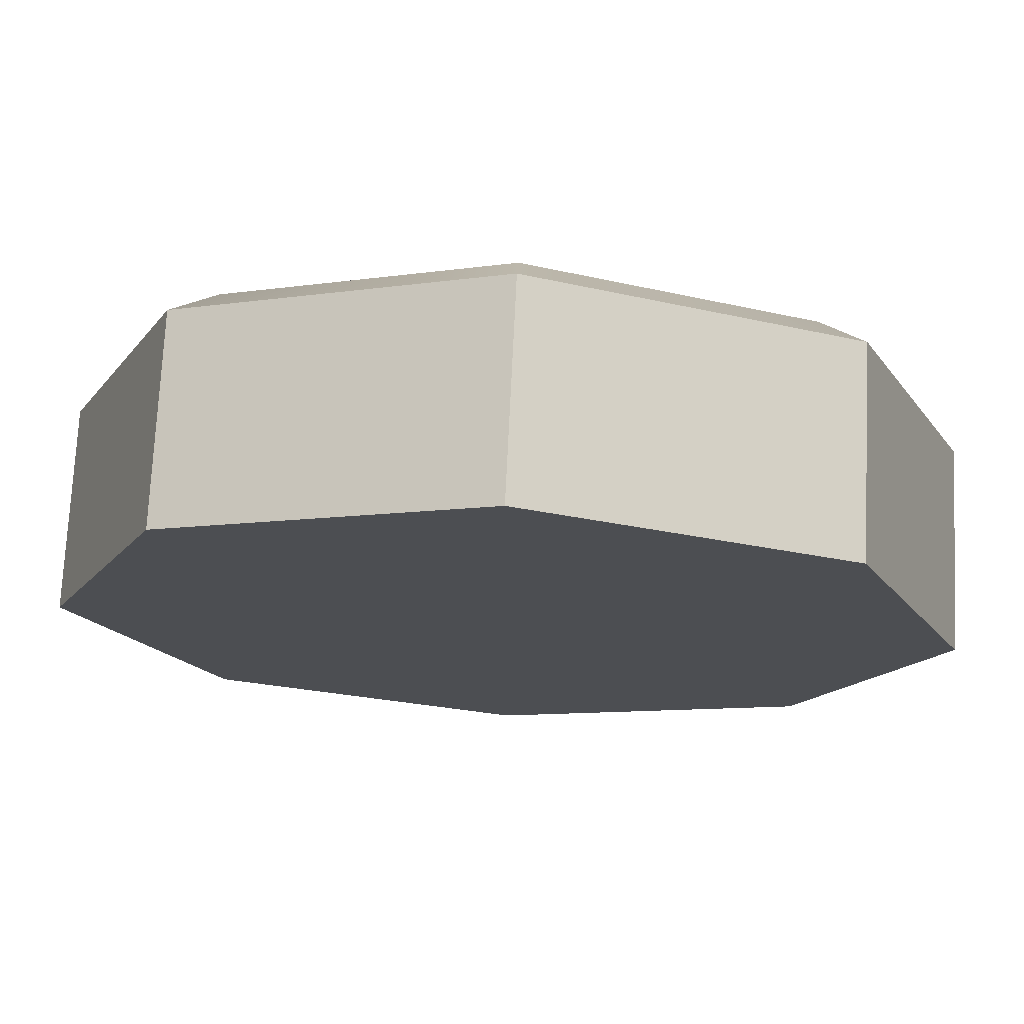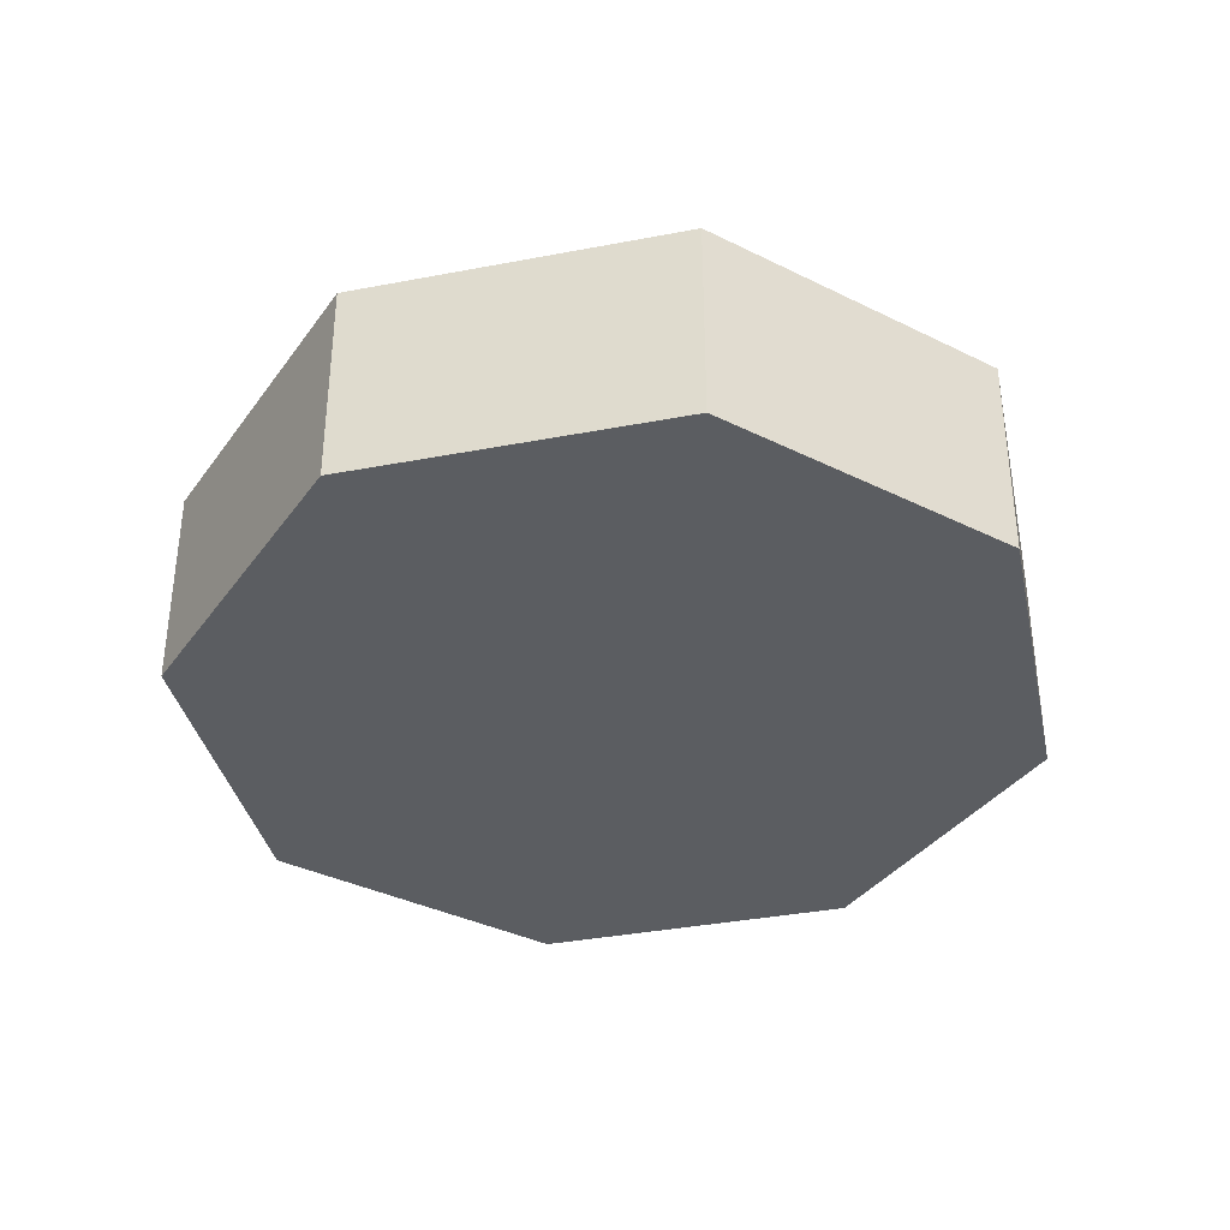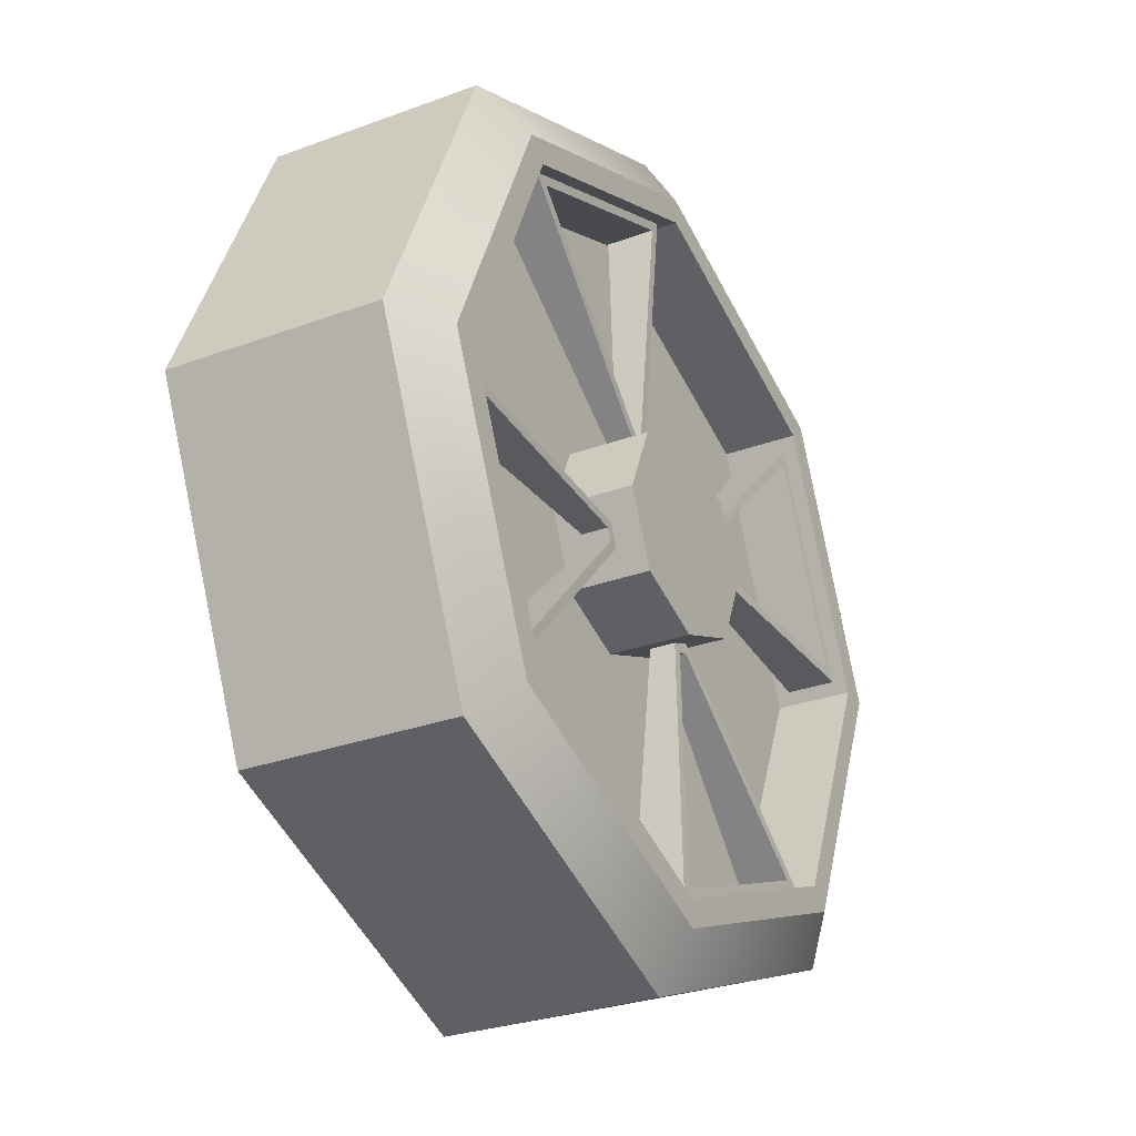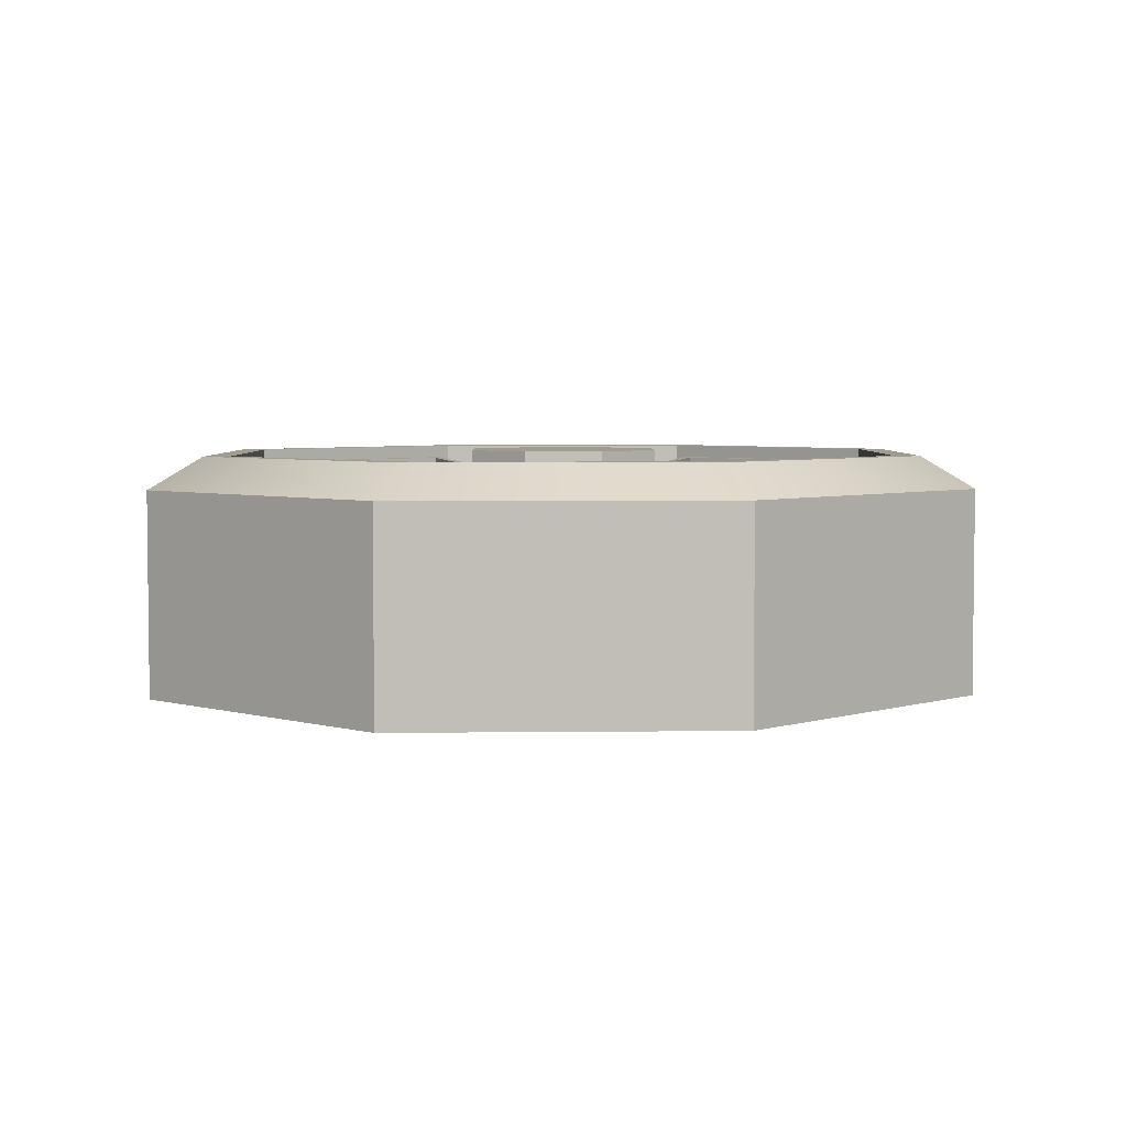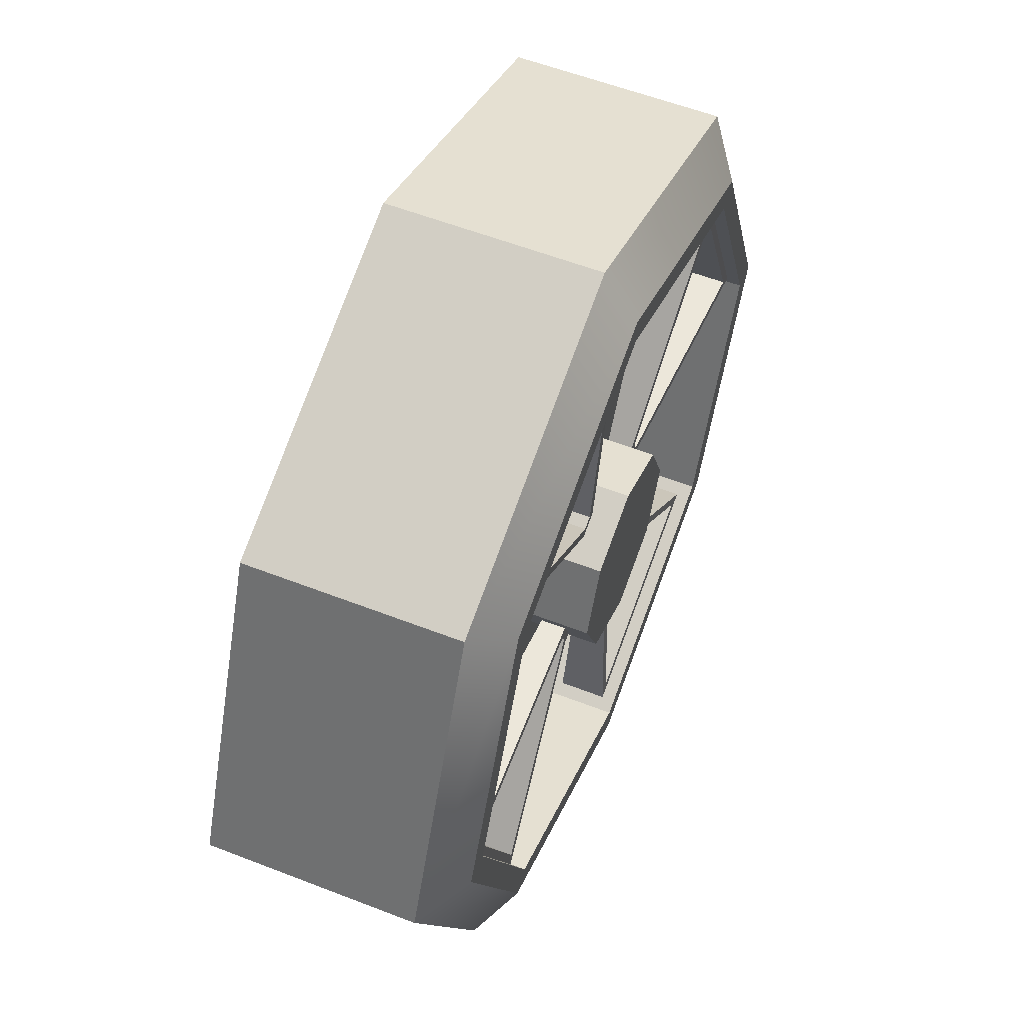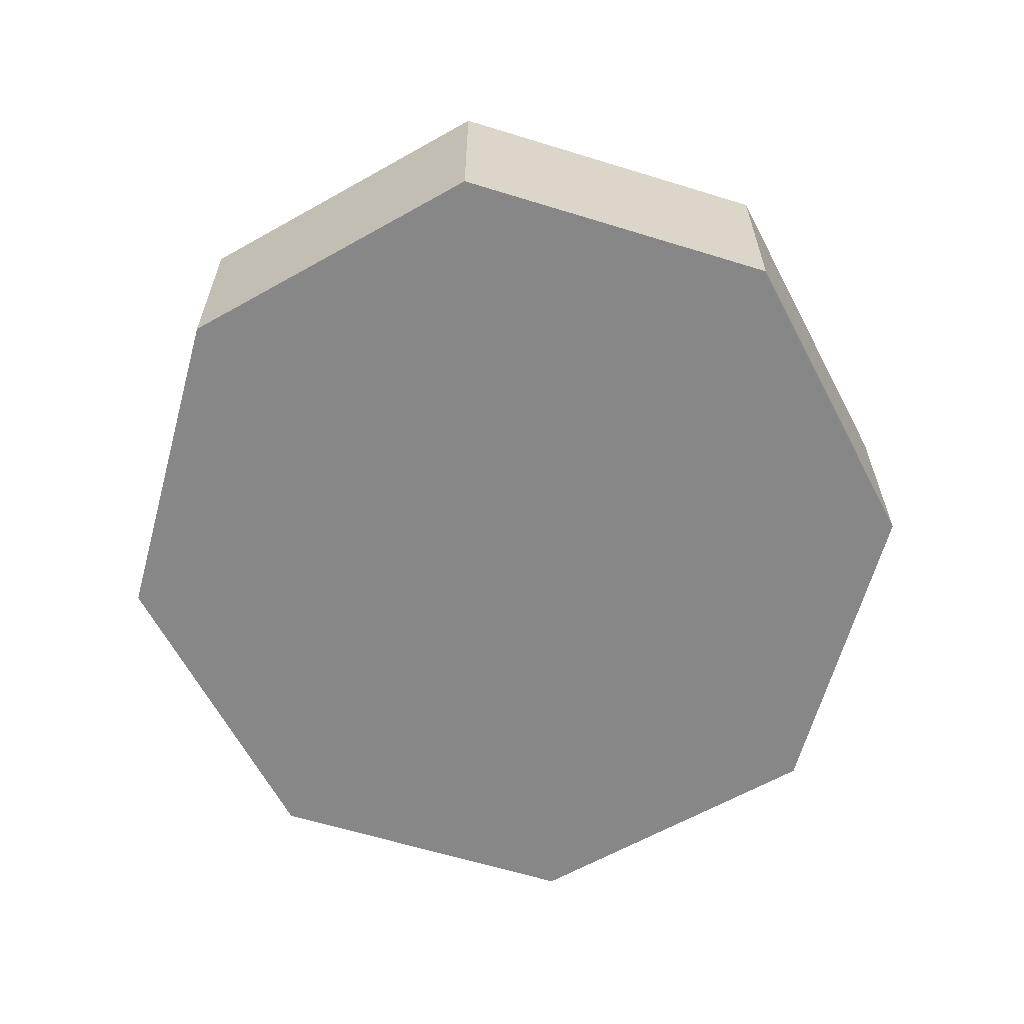
<metadata>
{"format":"obj","ext":"obj","renderer":"f3d","projection":"perspective","resolution":1024,"background":"white","views":[{"elev":73.4,"azim":-177.2,"up":"+Y"},{"elev":-36.2,"azim":-99.5,"up":"+Z"},{"elev":-28.6,"azim":-60.9,"up":"+Y"},{"elev":4.3,"azim":156.3,"up":"+Z"},{"elev":56.9,"azim":-67.9,"up":"+Y"},{"elev":-62.3,"azim":-83.8,"up":"+Z"}]}
</metadata>
<code>
o Car_ModelMain
v 0.6446 0 -0.1428
v 0.6446 0 0.1557
v 0.4558 -0.4328 -0.1428
v 0.4558 -0.4328 0.1557
v 0 -0.612 -0.1428
v 0 -0.612 0.1557
v -0.4558 -0.4328 -0.1428
v -0.4558 -0.4328 0.1557
v -0.6446 0 -0.1428
v -0.6446 0 0.1557
v -0.4558 0.4328 -0.1428
v -0.4558 0.4328 0.1557
v 0 0.612 -0.1428
v 0 0.612 0.1557
v 0.4558 0.4328 -0.1428
v 0.4558 0.4328 0.1557
v 0.5629 0 0.2023
v 0.3981 -0.378 0.2023
v 0 -0.5345 0.2023
v -0.3981 -0.378 0.2023
v -0.5629 0 0.2023
v -0.3981 0.378 0.2023
v 0 0.5345 0.2023
v 0.3981 0.378 0.2023
v 0.326 -0.3542 0.1823
v 0.4943 0.03158 0.1823
v 0.03326 -0.4694 0.1823
v -0.3731 -0.3096 0.1823
v -0.4943 -0.03158 0.1823
v -0.326 0.3542 0.1823
v -0.03326 0.4694 0.1823
v 0.3731 0.3096 0.1823
v 0.326 -0.3542 0.1141
v 0.4944 0.03158 0.1141
v 0.03325 -0.4694 0.1141
v -0.3731 -0.3096 0.1141
v -0.4944 -0.03158 0.1141
v -0.326 0.3542 0.1141
v -0.03325 0.4694 0.1141
v 0.3731 0.3096 0.1141
v 0.06641 -0.1298 0.132
v 0.1436 0.0472 0.132
v 0.04971 -0.1364 0.132
v -0.1367 -0.06306 0.132
v -0.1436 -0.0472 0.132
v -0.06641 0.1298 0.132
v -0.04971 0.1364 0.132
v 0.1367 0.06306 0.132
v 0.06642 -0.1298 0.1688
v 0.1436 0.0472 0.1688
v 0.04971 -0.1364 0.1688
v -0.1367 -0.06306 0.1688
v -0.1436 -0.0472 0.1688
v -0.06642 0.1298 0.1688
v -0.04971 0.1364 0.1688
v 0.1367 0.06306 0.1688
v 0 -0.4962 0.2023
v 0.3695 -0.3509 0.2023
v -0.5226 0 0.2023
v -0.3695 -0.3509 0.2023
v 0 0.4962 0.2023
v -0.3695 0.3509 0.2023
v 0.5226 0 0.2023
v 0.3695 0.3509 0.2023
v 0 -0.4962 0.0939
v 0.3695 -0.3509 0.0939
v -0.5226 0 0.0939
v -0.3695 -0.3509 0.0939
v 0 0.4962 0.0939
v -0.3695 0.3509 0.0939
v 0.5226 0 0.0939
v 0.3695 0.3509 0.0939
v 0 -0.1422 0.0939
v 0.1059 -0.1005 0.0939
v -0.1497 0 0.0939
v -0.1059 -0.1005 0.0939
v 0 0.1422 0.0939
v -0.1059 0.1005 0.0939
v 0.1497 0 0.0939
v 0.1059 0.1005 0.0939
v 0 -0.1422 0.2072
v 0.1059 -0.1005 0.2072
v -0.1497 0 0.2072
v -0.1059 -0.1005 0.2072
v 0 0.1422 0.2072
v -0.1059 0.1005 0.2072
v 0.1497 0 0.2072
v 0.1059 0.1005 0.2072
v 0.01887 -0.4888 0.1829
v 0.3507 -0.3583 0.1829
v -0.5148 -0.01792 0.1829
v -0.3774 -0.333 0.1829
v -0.01887 0.4888 0.1829
v -0.3507 0.3583 0.1829
v 0.5148 0.01792 0.1829
v 0.3774 0.333 0.1829
v 0.01887 -0.4888 0.1133
v 0.3507 -0.3583 0.1133
v -0.5148 -0.01792 0.1133
v -0.3774 -0.333 0.1133
v -0.01887 0.4888 0.1133
v -0.3507 0.3583 0.1133
v 0.5148 0.01792 0.1133
v 0.3774 0.333 0.1133
v 0.03672 -0.1277 0.1328
v 0.06916 -0.115 0.1328
v -0.1345 -0.03486 0.1328
v -0.1211 -0.06567 0.1328
v -0.03672 0.1277 0.1328
v -0.06916 0.115 0.1328
v 0.1345 0.03486 0.1328
v 0.1211 0.06567 0.1328
v 0.03672 -0.1277 0.1683
v 0.06916 -0.115 0.1683
v -0.1345 -0.03486 0.1683
v -0.1211 -0.06567 0.1683
v -0.03672 0.1277 0.1683
v -0.06916 0.115 0.1683
v 0.1345 0.03486 0.1683
v 0.1211 0.06567 0.1683
f 1 2 4 3
f 3 4 6 5
f 5 6 8 7
f 7 8 10 9
f 9 10 12 11
f 6 19 20 8
f 11 12 14 13
f 13 14 16 15
f 1 3 5 7 9 11 13 15
f 10 21 22 12
f 12 22 23 14
f 15 16 2 1
f 4 18 19 6
f 10 8 20 21
f 14 23 24 16
f 16 24 17 2
f 21 20 60 59
f 62 59 67 70
f 19 18 58 57
f 24 23 61 64
f 22 21 59 62
f 20 19 57 60
f 18 17 63 58
f 17 24 64 63
f 23 22 62 61
f 72 69 77 80
f 60 57 65 68
f 58 63 71 66
f 40 34 26 32
f 48 40 32 56
f 42 48 56 50
f 34 42 50 26
f 64 61 69 72
f 117 109 101 93
f 70 67 75 78
f 68 65 73 76
f 66 71 79 74
f 71 72 80 79
f 69 70 78 77
f 67 68 76 75
f 65 66 74 73
f 82 87 88 85 86 83 84 81
f 115 107 99 91
f 113 105 97 89
f 80 77 85 88
f 78 75 83 86
f 76 73 81 84
f 74 79 87 82
f 119 111 103 95
f 90 89 57 58
f 92 91 59 60
f 94 93 61 62
f 96 95 63 64
f 97 98 66 65
f 99 100 68 67
f 101 102 70 69
f 103 104 72 71
f 91 99 67 59
f 102 94 62 70
f 89 97 65 57
f 100 92 60 68
f 95 103 71 63
f 98 90 58 66
f 104 96 64 72
f 93 101 69 61
f 106 105 73 74
f 108 107 75 76
f 110 109 77 78
f 112 111 79 80
f 113 114 82 81
f 115 116 84 83
f 117 118 86 85
f 119 120 88 87
f 118 110 78 86
f 109 117 85 77
f 116 108 76 84
f 107 115 83 75
f 114 106 74 82
f 105 113 81 73
f 120 112 80 88
f 111 119 87 79
f 112 120 96 104
f 38 39 31 30
f 110 118 94 102
f 46 38 30 54
f 108 116 92 100
f 47 46 54 55
f 106 114 90 98
f 39 47 55 31
f 25 27 89 90
f 28 29 91 92
f 30 31 93 94
f 32 26 95 96
f 35 33 98 97
f 37 36 100 99
f 39 38 102 101
f 34 40 104 103
f 41 43 105 106
f 44 45 107 108
f 46 47 109 110
f 48 42 111 112
f 51 49 114 113
f 53 52 116 115
f 55 54 118 117
f 50 56 120 119
f 26 50 119 95
f 42 34 103 111
f 40 48 112 104
f 56 32 96 120
f 31 55 117 93
f 47 39 101 109
f 38 46 110 102
f 54 30 94 118
f 29 53 115 91
f 45 37 99 107
f 36 44 108 100
f 52 28 92 116
f 27 51 113 89
f 43 35 97 105
f 33 41 106 98
f 49 25 90 114
f 35 43 51 27
f 43 41 49 51
f 41 33 25 49
f 33 35 27 25
f 37 45 53 29
f 45 44 52 53
f 44 36 28 52
f 36 37 29 28
f 2 17 18 4

</code>
